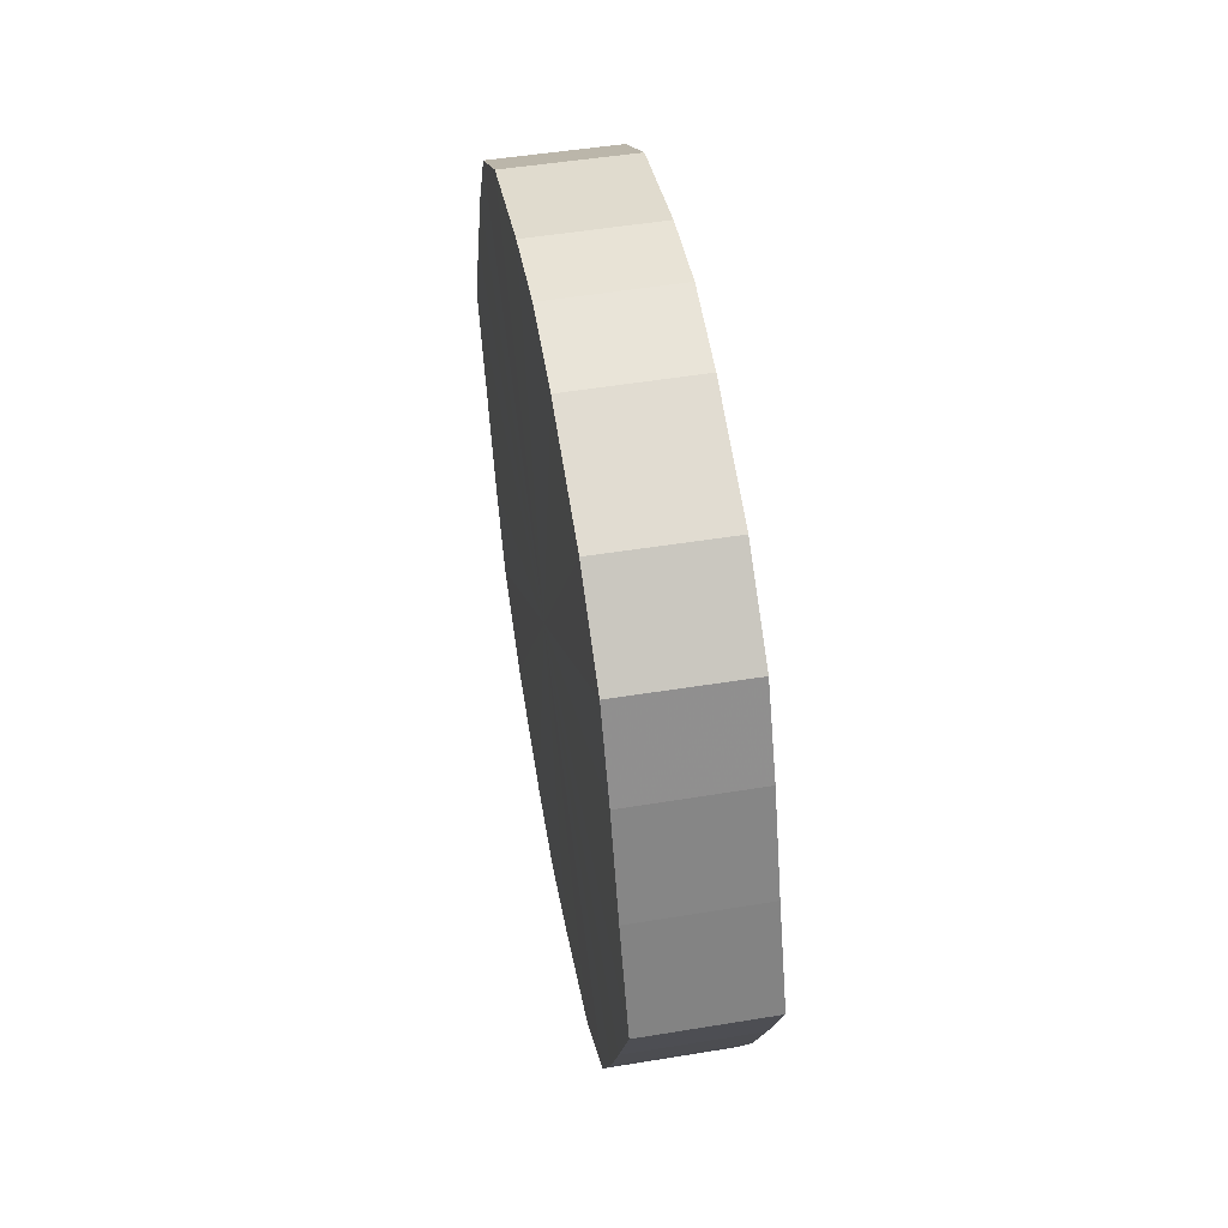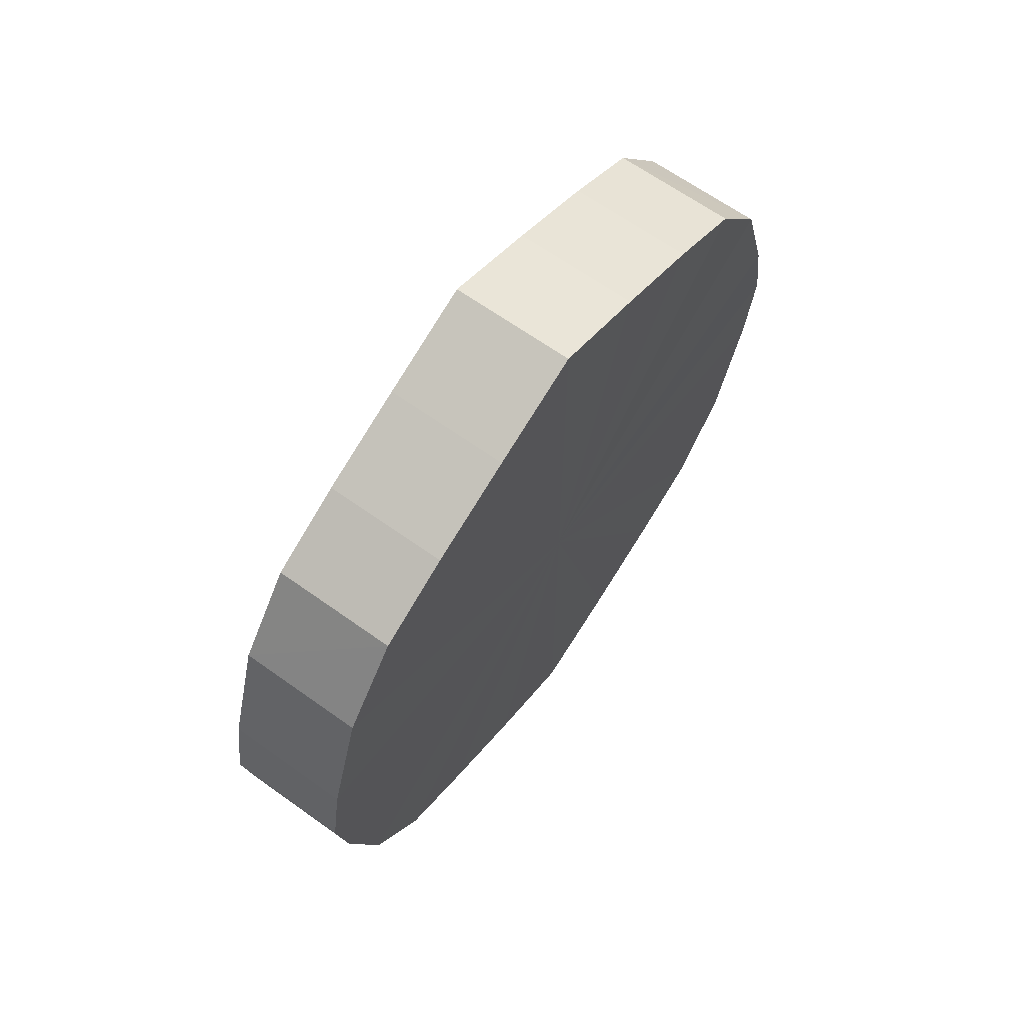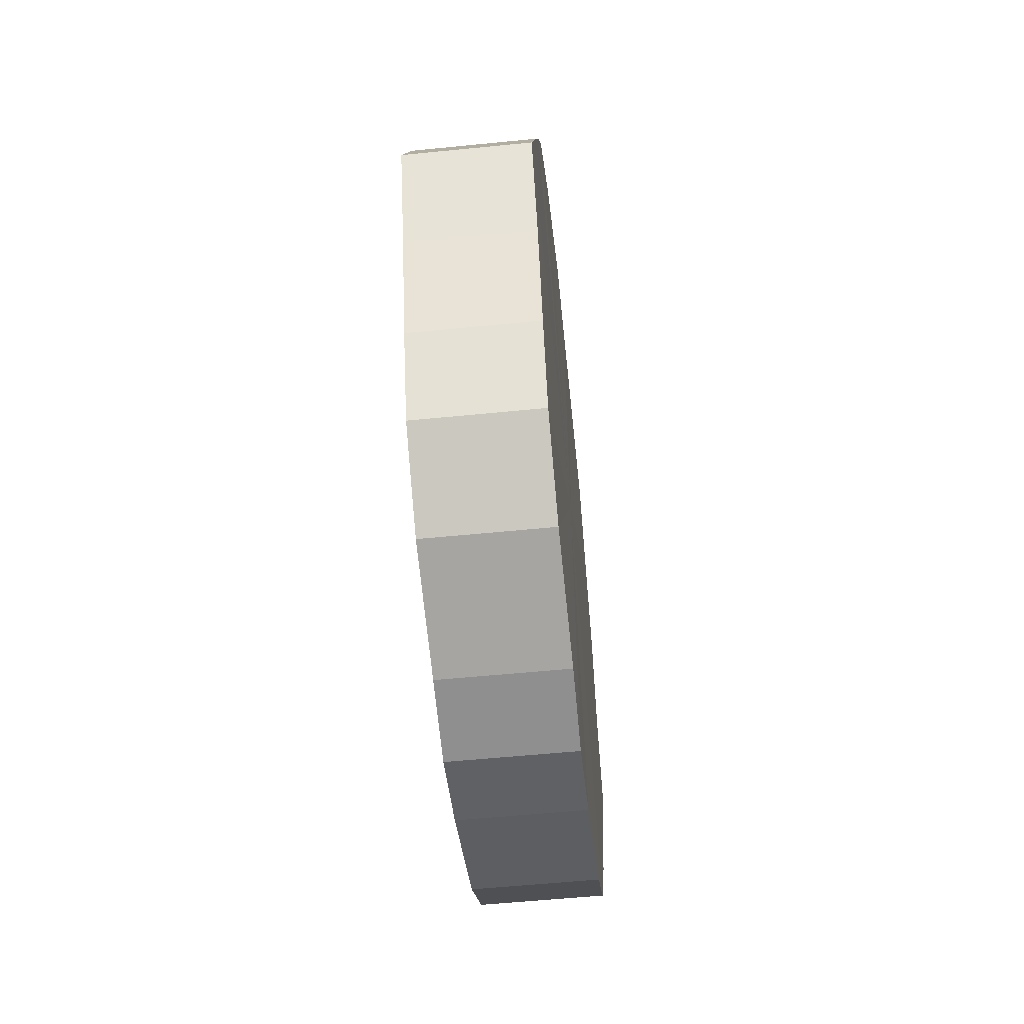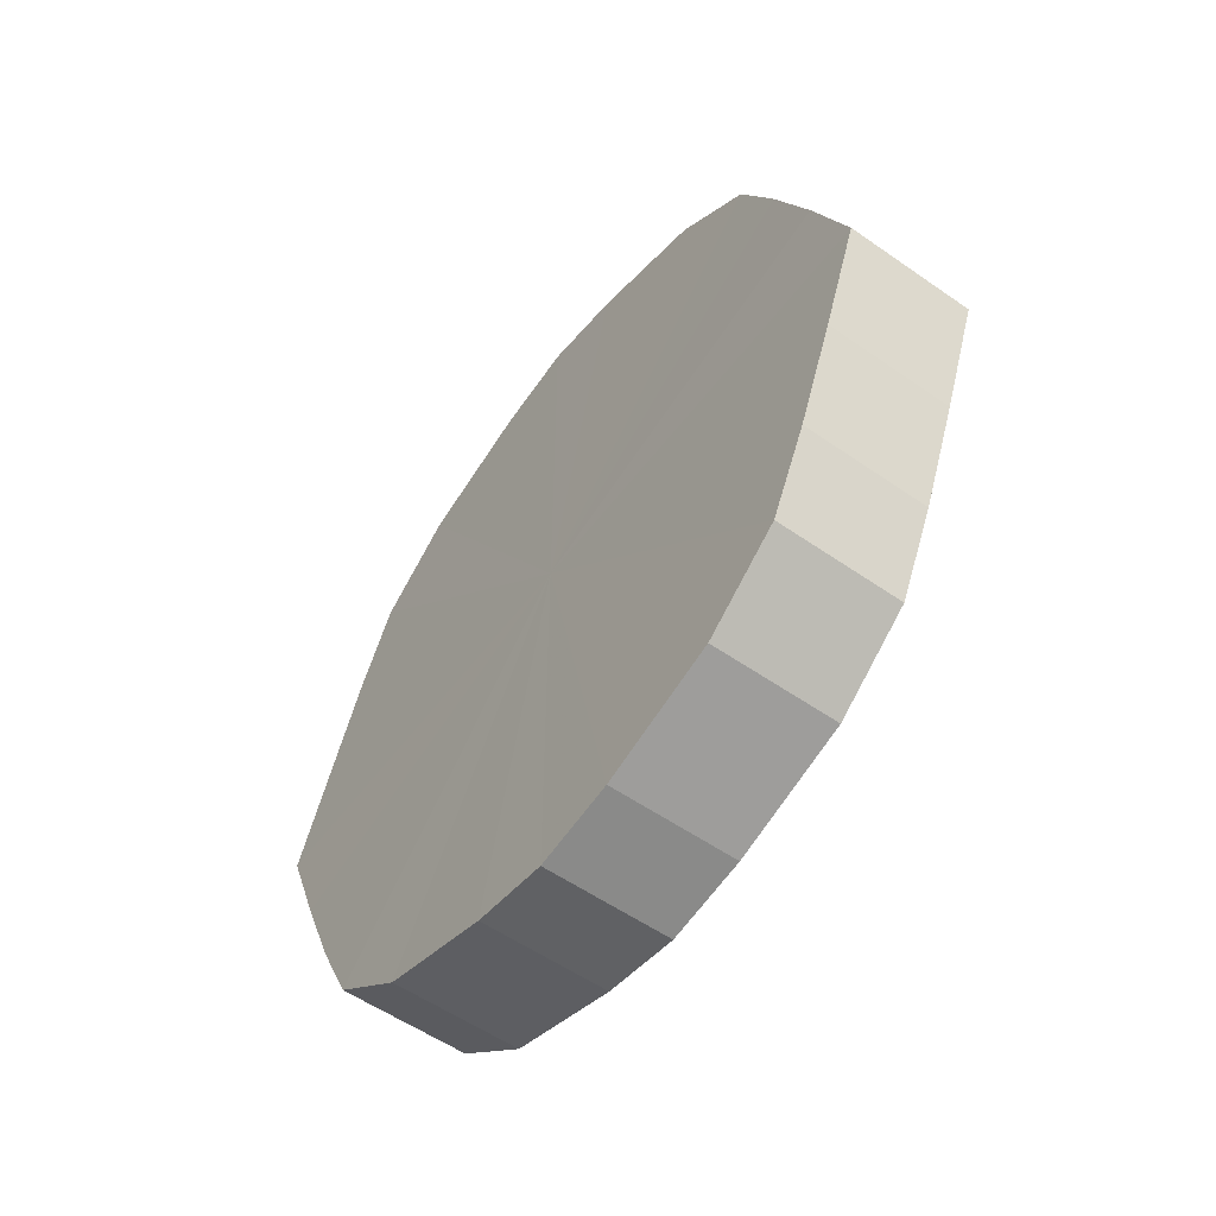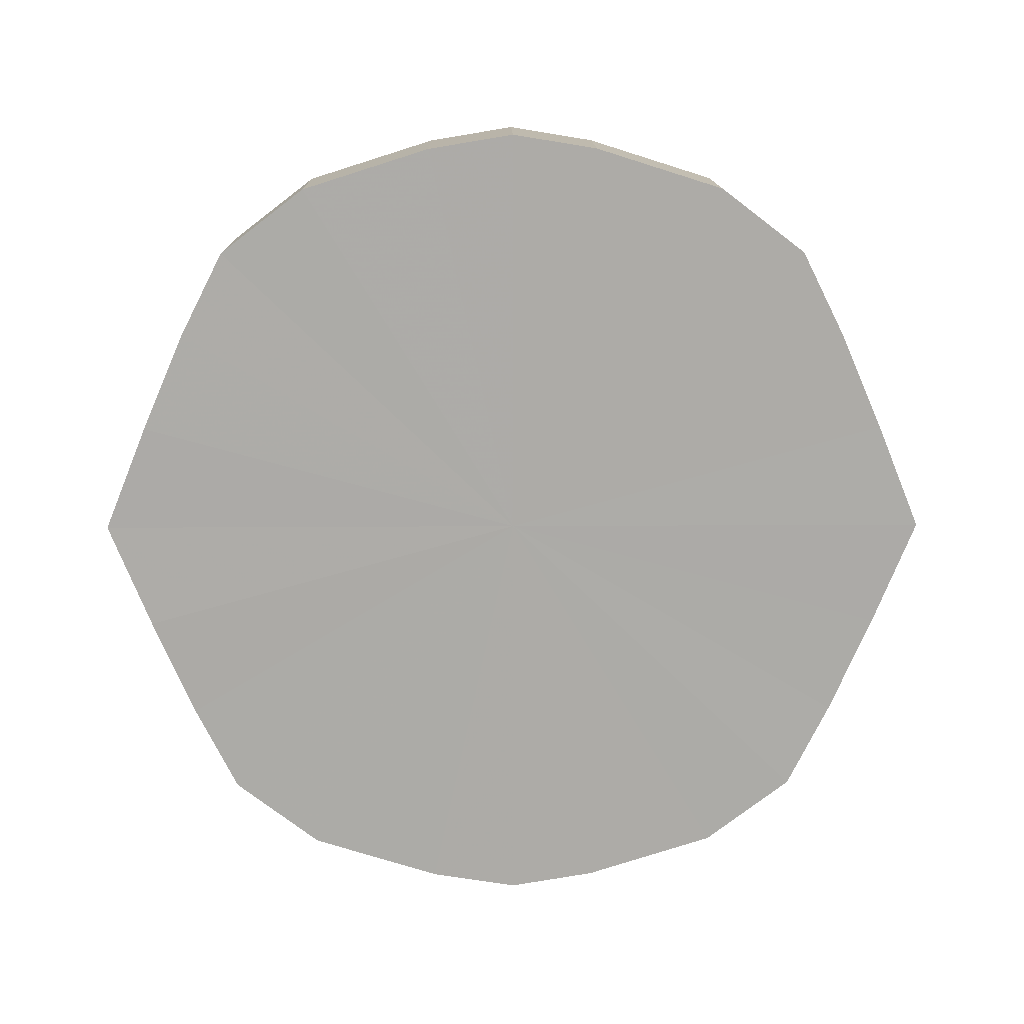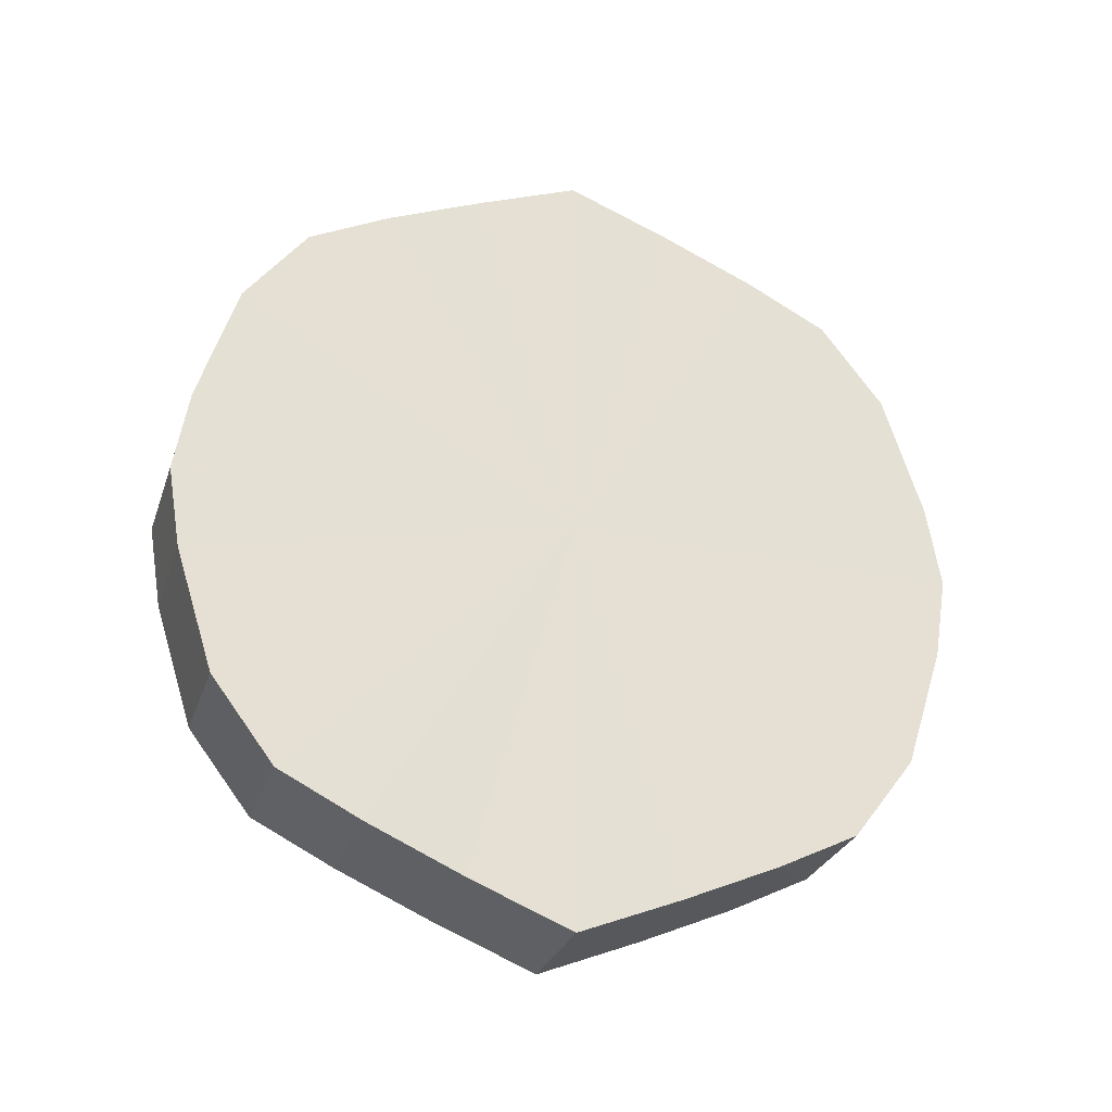
<metadata>
{"format":"obj","ext":"obj","renderer":"f3d","projection":"perspective","resolution":1024,"background":"white","views":[{"elev":52.1,"azim":-10.1,"up":"+Z"},{"elev":65.7,"azim":-144.4,"up":"+Y"},{"elev":-56.4,"azim":6.0,"up":"+Z"},{"elev":-55.7,"azim":143.6,"up":"+Z"},{"elev":13.7,"azim":-90.9,"up":"+Z"},{"elev":-28.7,"azim":73.0,"up":"+Y"}]}
</metadata>
<code>
o 10445
v 2248 1882 17.04
v 2248 1882 17.07
v 2248 1882 17.04
v 2248 1882 17.09
v 2248 1882 17.07
v 2248 1882 17.02
v 2248 1882 17.02
v 2248 1882 17.11
v 2248 1882 17.09
v 2248 1882 17
v 2248 1882 17
v 2248 1882 17.13
v 2248 1882 17.11
v 2248 1882 16.98
v 2248 1882 16.98
v 2248 1882 17.14
v 2248 1882 17.13
v 2248 1882 16.96
v 2248 1882 16.96
v 2248 1882 17.14
v 2248 1882 17.14
v 2248 1882 16.95
v 2248 1882 16.95
v 2248 1882 17.14
v 2248 1882 17.14
v 2248 1882 16.95
v 2248 1882 16.95
v 2248 1882 17.13
v 2248 1882 17.14
v 2248 1882 16.95
v 2248 1882 16.95
v 2248 1882 17.11
v 2248 1882 17.13
v 2248 1882 16.96
v 2248 1882 16.96
v 2248 1882 17.09
v 2248 1882 17.11
v 2248 1882 16.98
v 2248 1882 16.98
v 2248 1882 17.07
v 2248 1882 17.09
v 2248 1882 17
v 2248 1882 17
v 2248 1882 17.04
v 2248 1882 17.07
v 2248 1882 17.02
v 2248 1882 17.02
v 2248 1882 17.04
v 2248 1882 17.04
v 2248 1882 17.07
v 2248 1882 17.07
v 2248 1882 17.09
v 2248 1882 17.09
v 2248 1882 17.02
v 2248 1882 17.04
v 2248 1882 17
v 2248 1882 17.02
v 2248 1882 17.11
v 2248 1882 17.11
v 2248 1882 16.98
v 2248 1882 17
v 2248 1882 16.96
v 2248 1882 16.98
v 2248 1882 17.13
v 2248 1882 17.13
v 2248 1882 16.95
v 2248 1882 16.96
v 2248 1882 16.95
v 2248 1882 16.95
v 2248 1882 17.14
v 2248 1882 17.14
v 2248 1882 16.95
v 2248 1882 16.95
v 2248 1882 16.96
v 2248 1882 16.95
v 2248 1882 17.14
v 2248 1882 17.14
v 2248 1882 16.98
v 2248 1882 16.96
v 2248 1882 17
v 2248 1882 16.98
v 2248 1882 17.14
v 2248 1882 17.14
v 2248 1882 17.02
v 2248 1882 17
v 2248 1882 17.04
v 2248 1882 17.02
v 2248 1882 17.13
v 2248 1882 17.13
v 2248 1882 17.07
v 2248 1882 17.04
v 2248 1882 17.09
v 2248 1882 17.07
v 2248 1882 17.11
v 2248 1882 17.11
v 2248 1882 17.09
v 2248 1882 17.04
v 2248 1882 17.07
v 2248 1882 17.04
v 2248 1882 17.09
v 2248 1882 17.02
v 2248 1882 17.11
v 2248 1882 17
v 2248 1882 17.13
v 2248 1882 16.98
v 2248 1882 17.14
v 2248 1882 16.96
v 2248 1882 17.14
v 2248 1882 16.95
v 2248 1882 17.14
v 2248 1882 16.95
v 2248 1882 17.13
v 2248 1882 16.95
v 2248 1882 17.11
v 2248 1882 16.96
v 2248 1882 17.09
v 2248 1882 16.98
v 2248 1882 17.07
v 2248 1882 17
v 2248 1882 17.04
v 2248 1882 17.02
v 2248 1882 17.04
v 2248 1882 17.04
v 2248 1882 17.07
v 2248 1882 17.02
v 2248 1882 17.09
v 2248 1882 17
v 2248 1882 17.11
v 2248 1882 16.98
v 2248 1882 17.13
v 2248 1882 16.96
v 2248 1882 17.14
v 2248 1882 16.95
v 2248 1882 17.14
v 2248 1882 16.95
v 2248 1882 17.14
v 2248 1882 16.95
v 2248 1882 17.13
v 2248 1882 16.96
v 2248 1882 17.11
v 2248 1882 16.98
v 2248 1882 17.09
v 2248 1882 17
v 2248 1882 17.07
v 2248 1882 17.02
v 2248 1882 17.04
f 1 2 3
f 2 4 5
f 6 1 7
f 4 8 9
f 10 6 11
f 8 12 13
f 14 10 15
f 12 16 17
f 18 14 19
f 16 20 21
f 22 18 23
f 20 24 25
f 26 22 27
f 24 28 29
f 30 26 31
f 28 32 33
f 34 30 35
f 32 36 37
f 38 34 39
f 36 40 41
f 42 38 43
f 40 44 45
f 46 42 47
f 44 46 48
f 49 50 51
f 51 52 53
f 54 55 49
f 56 57 54
f 53 58 59
f 60 61 56
f 62 63 60
f 59 64 65
f 66 67 62
f 68 69 66
f 65 70 71
f 72 73 68
f 74 75 72
f 71 76 77
f 78 79 74
f 80 81 78
f 77 82 83
f 84 85 80
f 86 87 84
f 83 88 89
f 90 91 86
f 92 93 90
f 89 94 95
f 95 96 92
f 97 98 99
f 97 100 98
f 97 99 101
f 97 102 100
f 97 101 103
f 97 104 102
f 97 103 105
f 97 106 104
f 97 105 107
f 97 108 106
f 97 107 109
f 97 110 108
f 97 109 111
f 97 112 110
f 97 111 113
f 97 114 112
f 97 113 115
f 97 116 114
f 97 115 117
f 97 118 116
f 97 117 119
f 97 120 118
f 97 119 121
f 97 121 120
f 122 123 124
f 122 125 123
f 122 124 126
f 122 127 125
f 122 126 128
f 122 129 127
f 122 128 130
f 122 131 129
f 122 130 132
f 122 133 131
f 122 132 134
f 122 135 133
f 122 134 136
f 122 137 135
f 122 136 138
f 122 139 137
f 122 138 140
f 122 141 139
f 122 140 142
f 122 143 141
f 122 142 144
f 122 145 143
f 122 144 146
f 122 146 145

</code>
